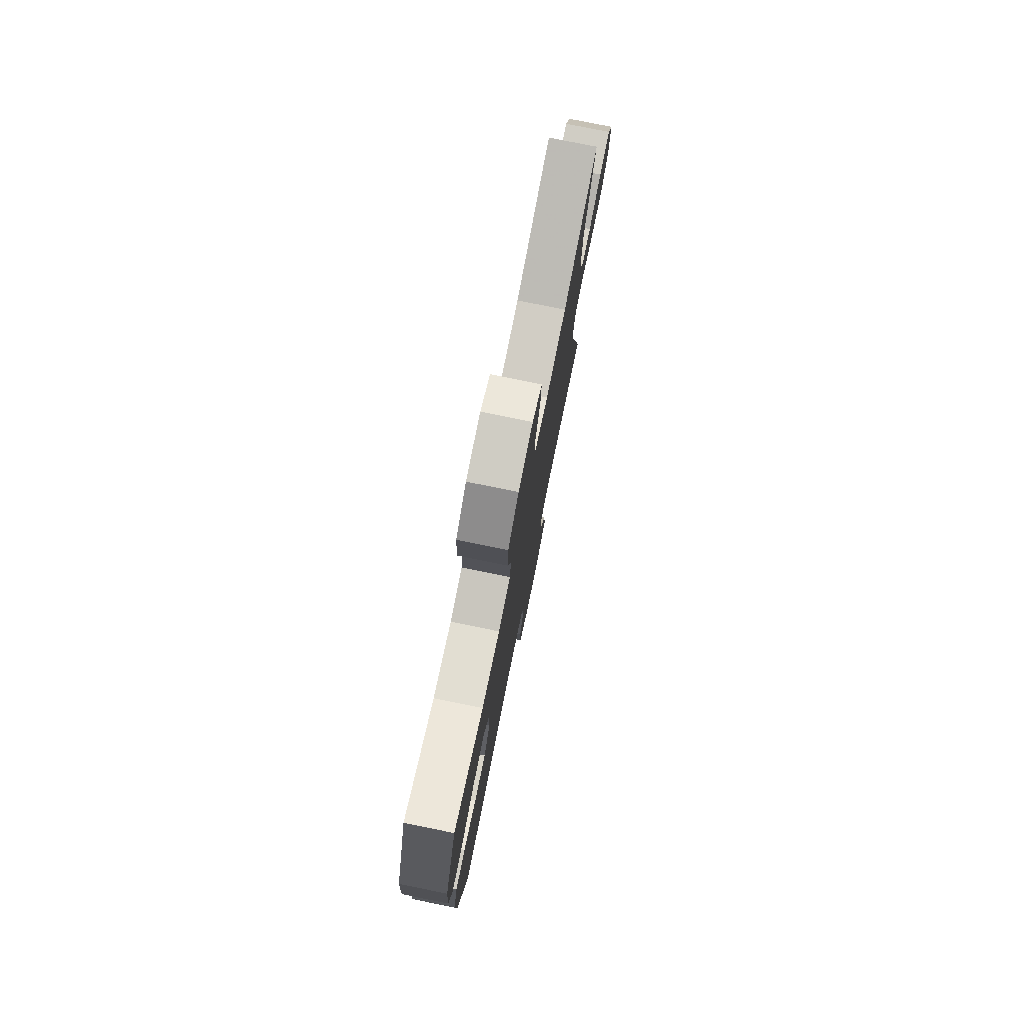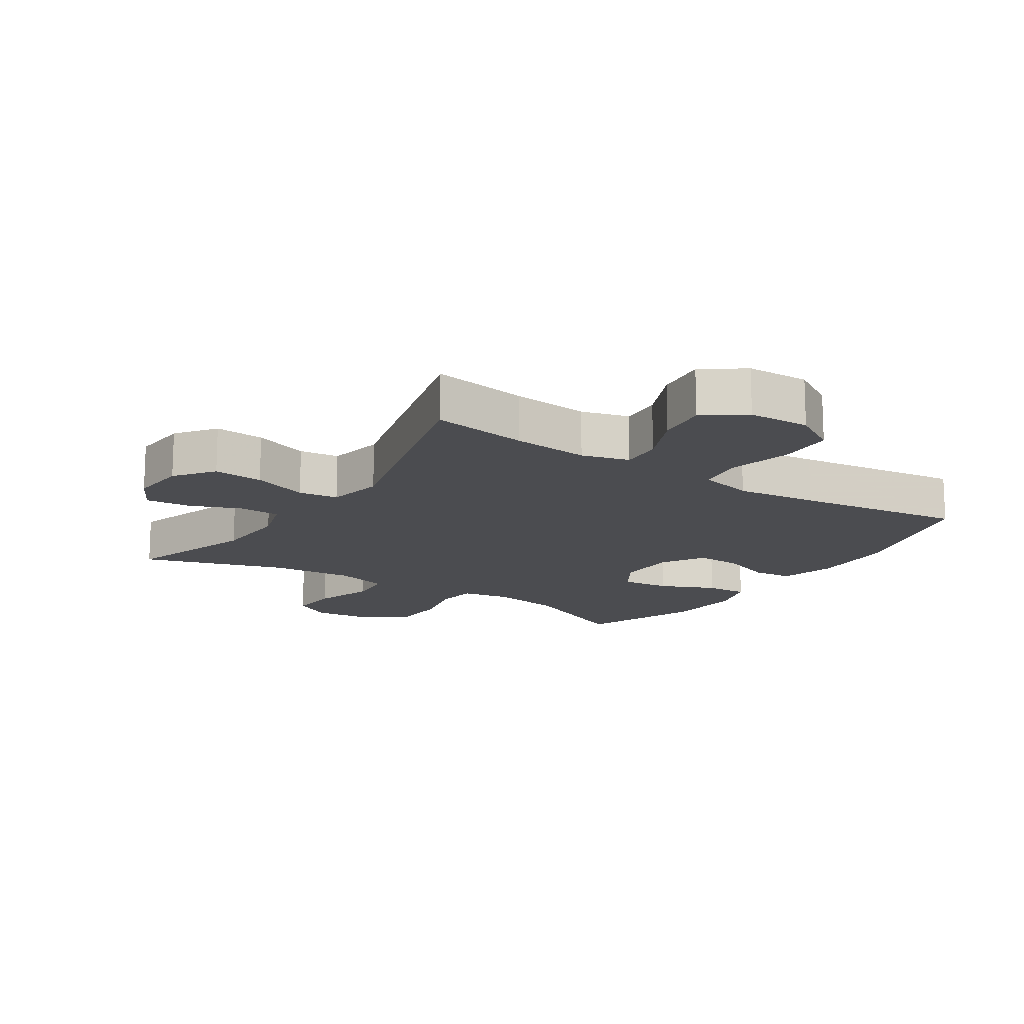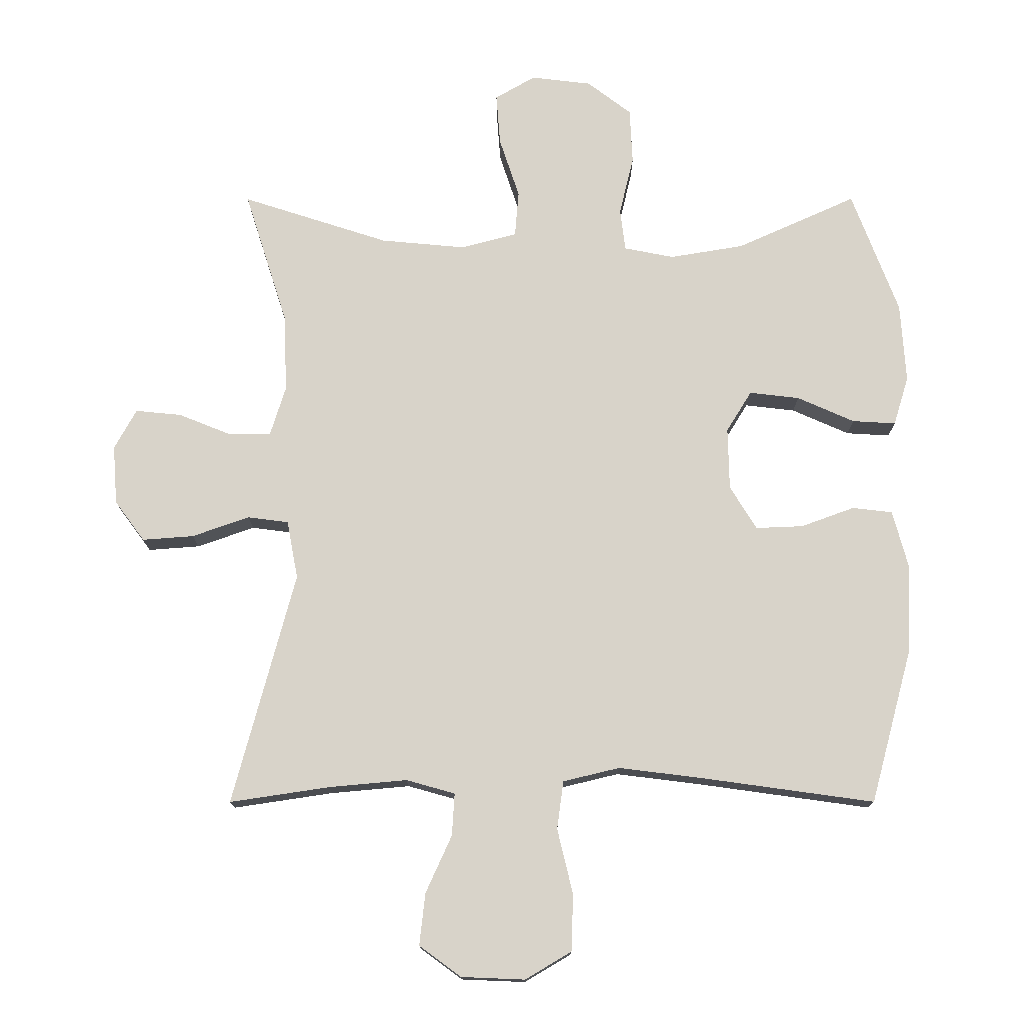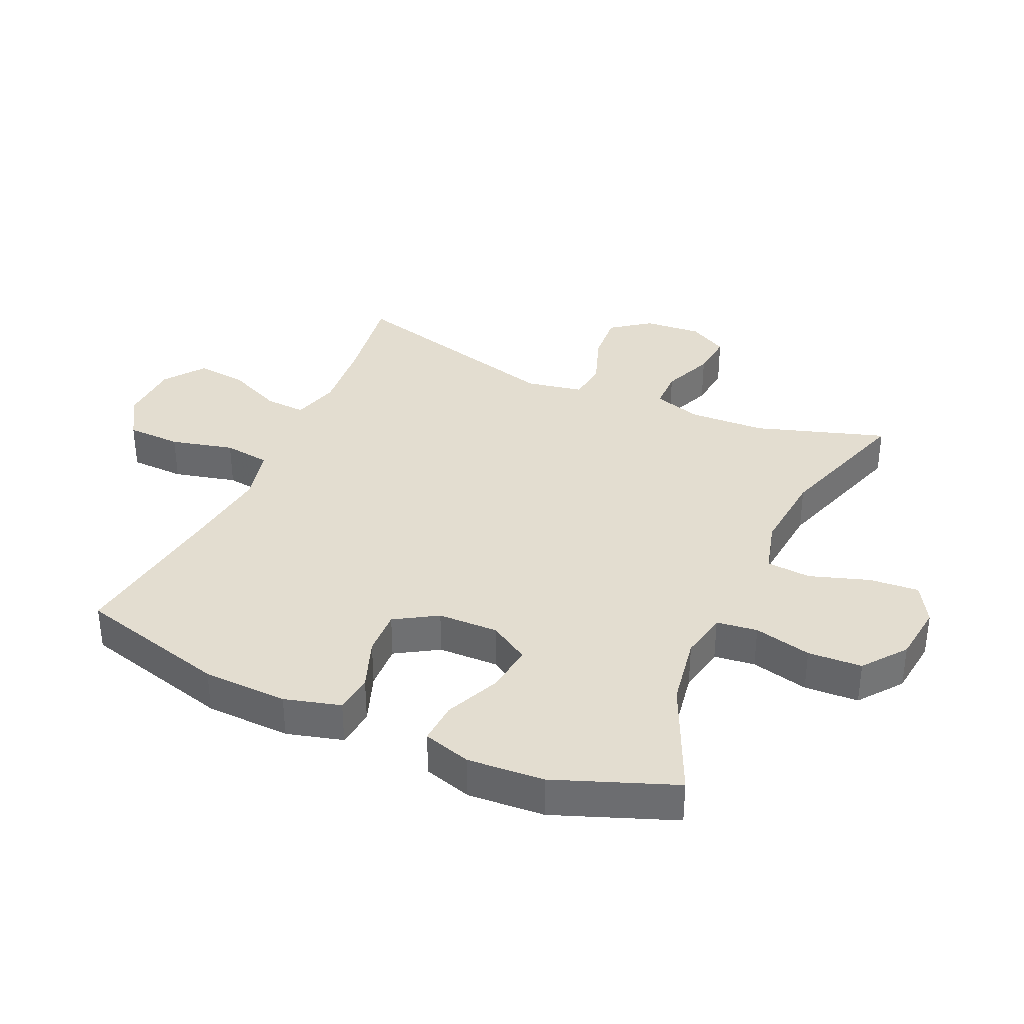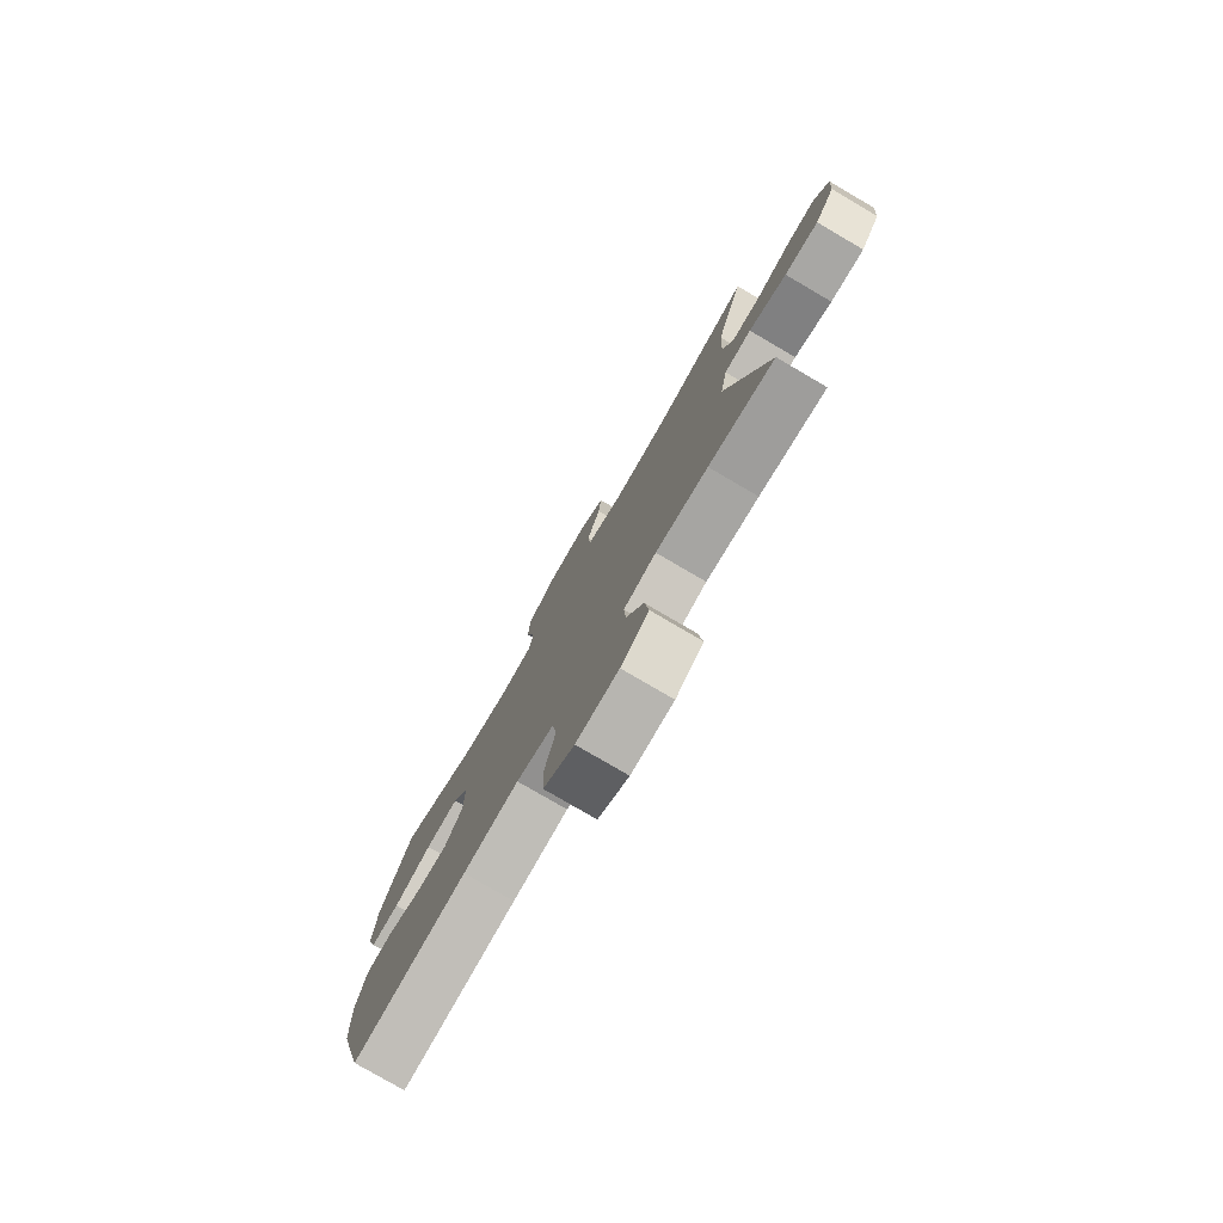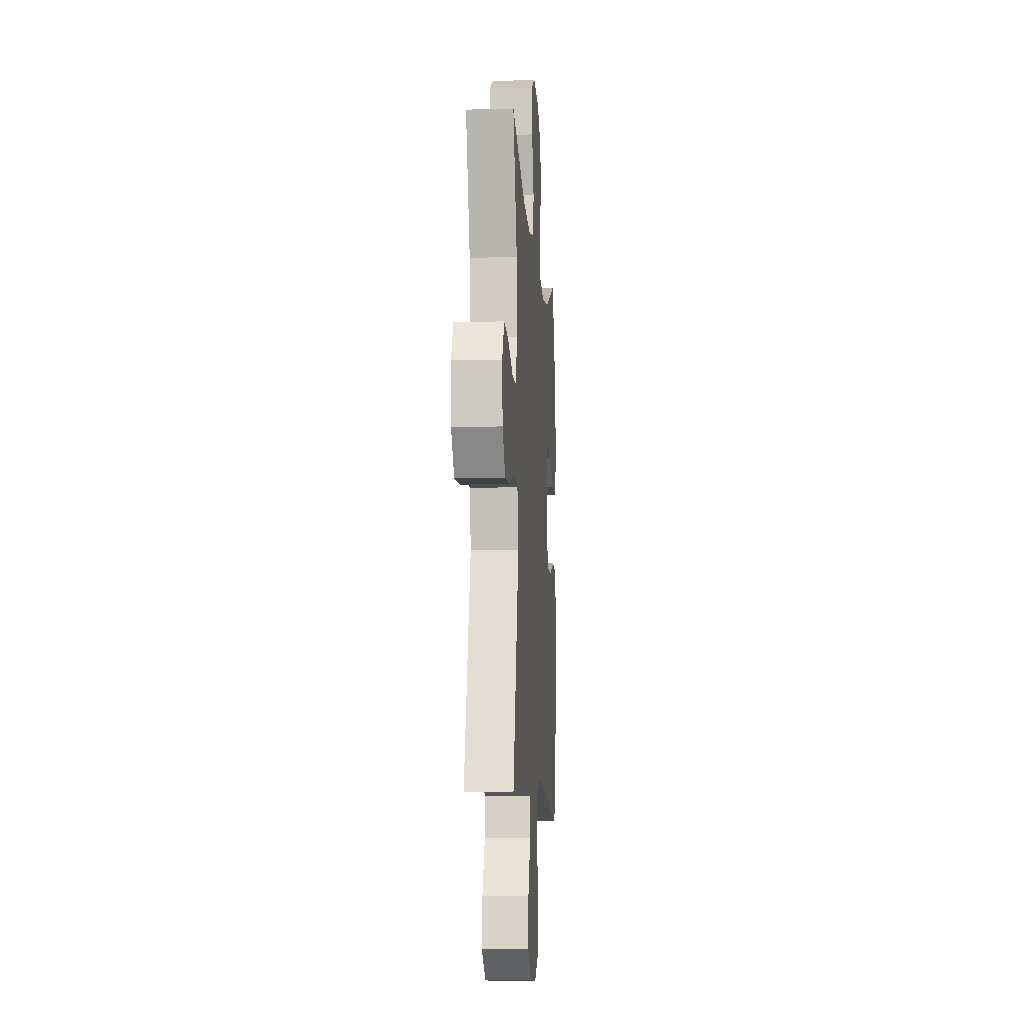
<metadata>
{"format":"obj","ext":"obj","renderer":"f3d","projection":"perspective","resolution":1024,"background":"white","views":[{"elev":77.7,"azim":-78.5,"up":"+Z"},{"elev":-15.2,"azim":146.5,"up":"+Y"},{"elev":-14.3,"azim":-179.9,"up":"+Z"},{"elev":35.6,"azim":-65.9,"up":"+Y"},{"elev":-78.7,"azim":59.7,"up":"+Z"},{"elev":-9.8,"azim":94.3,"up":"+Z"}]}
</metadata>
<code>
v -0.5 0.07 0.5
v -0.316 0.07 0.417
v -0.202 0.07 0.398
v -0.125 0.07 0.413
v -0.117 0.07 0.478
v -0.139 0.07 0.569
v -0.135 0.07 0.655
v -0.067 0.07 0.707
v 0.026 0.07 0.718
v 0.088 0.07 0.682
v 0.082 0.07 0.603
v 0.051 0.07 0.509
v 0.057 0.07 0.438
v 0.143 0.07 0.415
v 0.274 0.07 0.427
v 0.5 0.07 0.5
v 0.434 0.07 0.293
v 0.429 0.07 0.172
v 0.453 0.07 0.095
v 0.517 0.07 0.094
v 0.599 0.07 0.127
v 0.67 0.07 0.134
v 0.704 0.07 0.072
v 0.697 0.07 -0.019
v 0.651 0.07 -0.081
v 0.572 0.07 -0.075
v 0.484 0.07 -0.044
v 0.421 0.07 -0.052
v 0.404 0.07 -0.142
v 0.5 0.07 -0.5
v 0.347 0.07 -0.477
v 0.226 0.07 -0.466
v 0.151 0.07 -0.487
v 0.155 0.07 -0.552
v 0.195 0.07 -0.64
v 0.204 0.07 -0.72
v 0.14 0.07 -0.767
v 0.042 0.07 -0.771
v -0.029 0.07 -0.729
v -0.032 0.07 -0.642
v -0.008 0.07 -0.542
v -0.018 0.07 -0.468
v -0.105 0.07 -0.447
v -0.234 0.07 -0.463
v -0.5 0.07 -0.5
v -0.565 0.07 -0.26
v -0.57 0.07 -0.125
v -0.546 0.07 -0.036
v -0.484 0.07 -0.029
v -0.402 0.07 -0.059
v -0.329 0.07 -0.062
v -0.288 0.07 0.005
v -0.286 0.07 0.101
v -0.325 0.07 0.164
v -0.402 0.07 0.155
v -0.49 0.07 0.116
v -0.557 0.07 0.112
v -0.58 0.07 0.188
v -0.572 0.07 0.31
v -0.5 0 0.5
v -0.316 0 0.417
v -0.202 0 0.398
v -0.125 0 0.413
v -0.117 0 0.478
v -0.139 0 0.569
v -0.135 0 0.655
v -0.067 0 0.707
v 0.026 0 0.718
v 0.088 0 0.682
v 0.082 0 0.603
v 0.051 0 0.509
v 0.057 0 0.438
v 0.143 0 0.415
v 0.274 0 0.427
v 0.5 0 0.5
v 0.434 0 0.293
v 0.429 0 0.172
v 0.453 0 0.095
v 0.517 0 0.094
v 0.599 0 0.127
v 0.67 0 0.134
v 0.704 0 0.072
v 0.697 0 -0.019
v 0.651 0 -0.081
v 0.572 0 -0.075
v 0.484 0 -0.044
v 0.421 0 -0.052
v 0.404 0 -0.142
v 0.5 0 -0.5
v 0.347 0 -0.477
v 0.226 0 -0.466
v 0.151 0 -0.487
v 0.155 0 -0.552
v 0.195 0 -0.64
v 0.204 0 -0.72
v 0.14 0 -0.767
v 0.042 0 -0.771
v -0.029 0 -0.729
v -0.032 0 -0.642
v -0.008 0 -0.542
v -0.018 0 -0.468
v -0.105 0 -0.447
v -0.234 0 -0.463
v -0.5 0 -0.5
v -0.565 0 -0.26
v -0.57 0 -0.125
v -0.546 0 -0.036
v -0.484 0 -0.029
v -0.402 0 -0.059
v -0.329 0 -0.062
v -0.288 0 0.005
v -0.286 0 0.101
v -0.325 0 0.164
v -0.402 0 0.155
v -0.49 0 0.116
v -0.557 0 0.112
v -0.58 0 0.188
v -0.572 0 0.31
f 59 1 2
f 58 59 2
f 57 58 2
f 56 57 2
f 55 56 2
f 54 55 2 3
f 53 54 3 4
f 52 53 4
f 48 49 50
f 47 48 50
f 46 47 50
f 45 46 50
f 44 45 50
f 43 44 50 51
f 42 43 51 52
f 39 40 41
f 38 39 41
f 37 38 41
f 36 37 41
f 35 36 41
f 34 35 41
f 33 34 41 42
f 42 52 4
f 33 42 4
f 32 33 4
f 29 30 31
f 25 26 27
f 24 25 27
f 23 24 27
f 22 23 27
f 21 22 27
f 20 21 27
f 19 20 27 28
f 18 19 28
f 15 16 17
f 14 15 17 18
f 18 28 29
f 14 18 29
f 13 14 29
f 10 11 12
f 9 10 12
f 8 9 12
f 7 8 12
f 6 7 12
f 5 6 12
f 32 4 5
f 31 32 5
f 29 31 5
f 13 29 5
f 5 12 13
f 61 60 118
f 61 118 117
f 61 117 116
f 61 116 115
f 61 115 114
f 62 61 114 113
f 63 62 113 112
f 63 112 111
f 109 108 107
f 109 107 106
f 109 106 105
f 109 105 104
f 109 104 103
f 110 109 103 102
f 111 110 102 101
f 100 99 98
f 100 98 97
f 100 97 96
f 100 96 95
f 100 95 94
f 100 94 93
f 101 100 93 92
f 63 111 101
f 63 101 92
f 63 92 91
f 90 89 88
f 86 85 84
f 86 84 83
f 86 83 82
f 86 82 81
f 86 81 80
f 86 80 79
f 87 86 79 78
f 87 78 77
f 76 75 74
f 77 76 74 73
f 88 87 77
f 88 77 73
f 88 73 72
f 71 70 69
f 71 69 68
f 71 68 67
f 71 67 66
f 71 66 65
f 71 65 64
f 64 63 91
f 64 91 90
f 64 90 88
f 64 88 72
f 72 71 64
f 1 60 61 2
f 2 61 62 3
f 3 62 63 4
f 4 63 64 5
f 5 64 65 6
f 6 65 66 7
f 7 66 67 8
f 8 67 68 9
f 9 68 69 10
f 10 69 70 11
f 11 70 71 12
f 12 71 72 13
f 13 72 73 14
f 14 73 74 15
f 15 74 75 16
f 16 75 76 17
f 17 76 77 18
f 18 77 78 19
f 19 78 79 20
f 20 79 80 21
f 21 80 81 22
f 22 81 82 23
f 23 82 83 24
f 24 83 84 25
f 25 84 85 26
f 26 85 86 27
f 27 86 87 28
f 28 87 88 29
f 29 88 89 30
f 30 89 90 31
f 31 90 91 32
f 32 91 92 33
f 33 92 93 34
f 34 93 94 35
f 35 94 95 36
f 36 95 96 37
f 37 96 97 38
f 38 97 98 39
f 39 98 99 40
f 40 99 100 41
f 41 100 101 42
f 42 101 102 43
f 43 102 103 44
f 44 103 104 45
f 45 104 105 46
f 46 105 106 47
f 47 106 107 48
f 48 107 108 49
f 49 108 109 50
f 50 109 110 51
f 51 110 111 52
f 52 111 112 53
f 53 112 113 54
f 54 113 114 55
f 55 114 115 56
f 56 115 116 57
f 57 116 117 58
f 58 117 118 59
f 59 118 60 1

</code>
